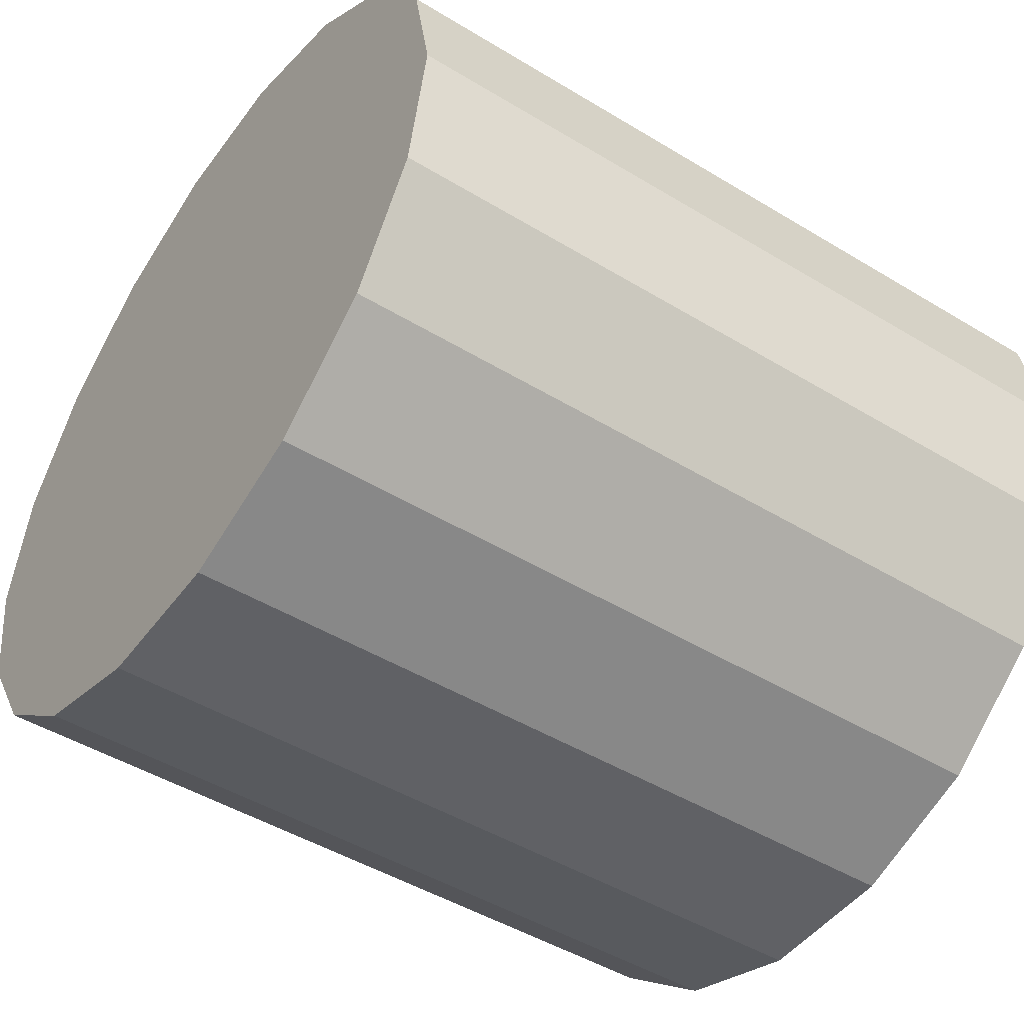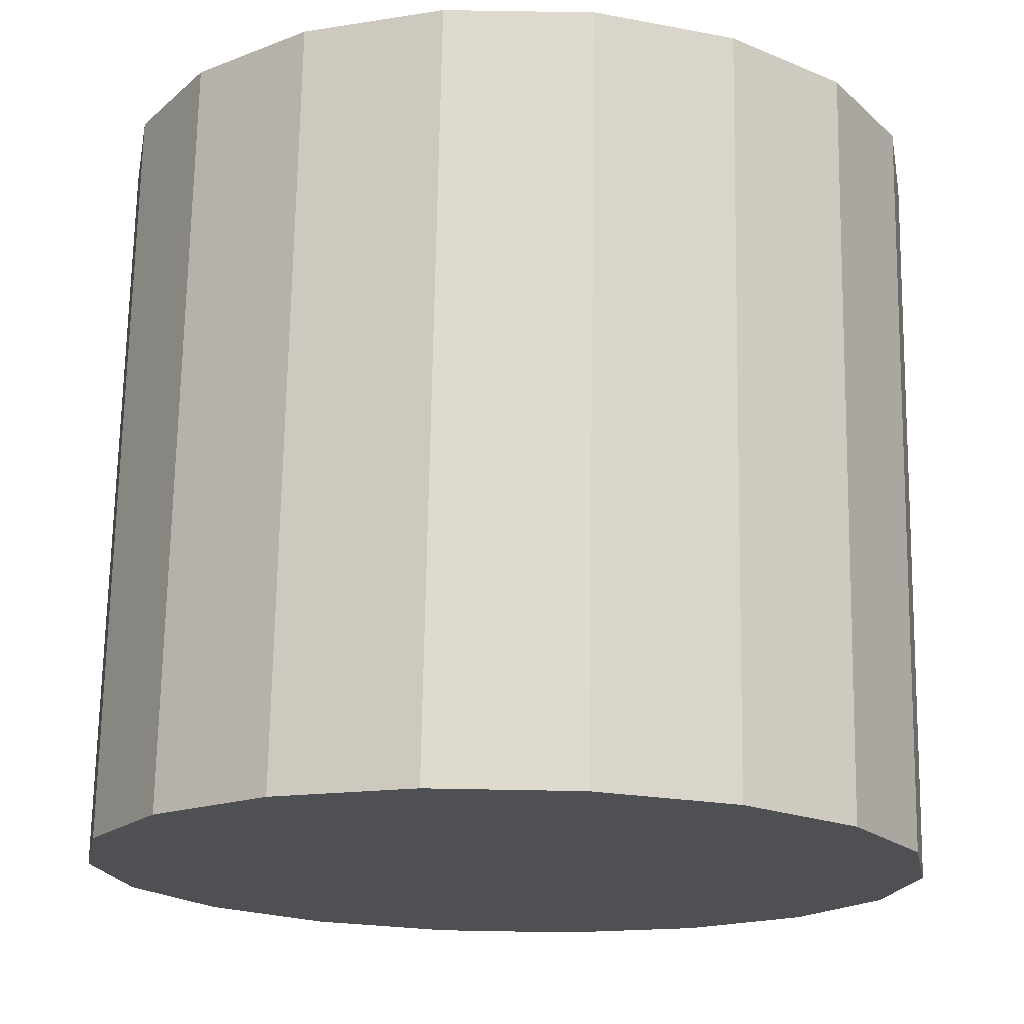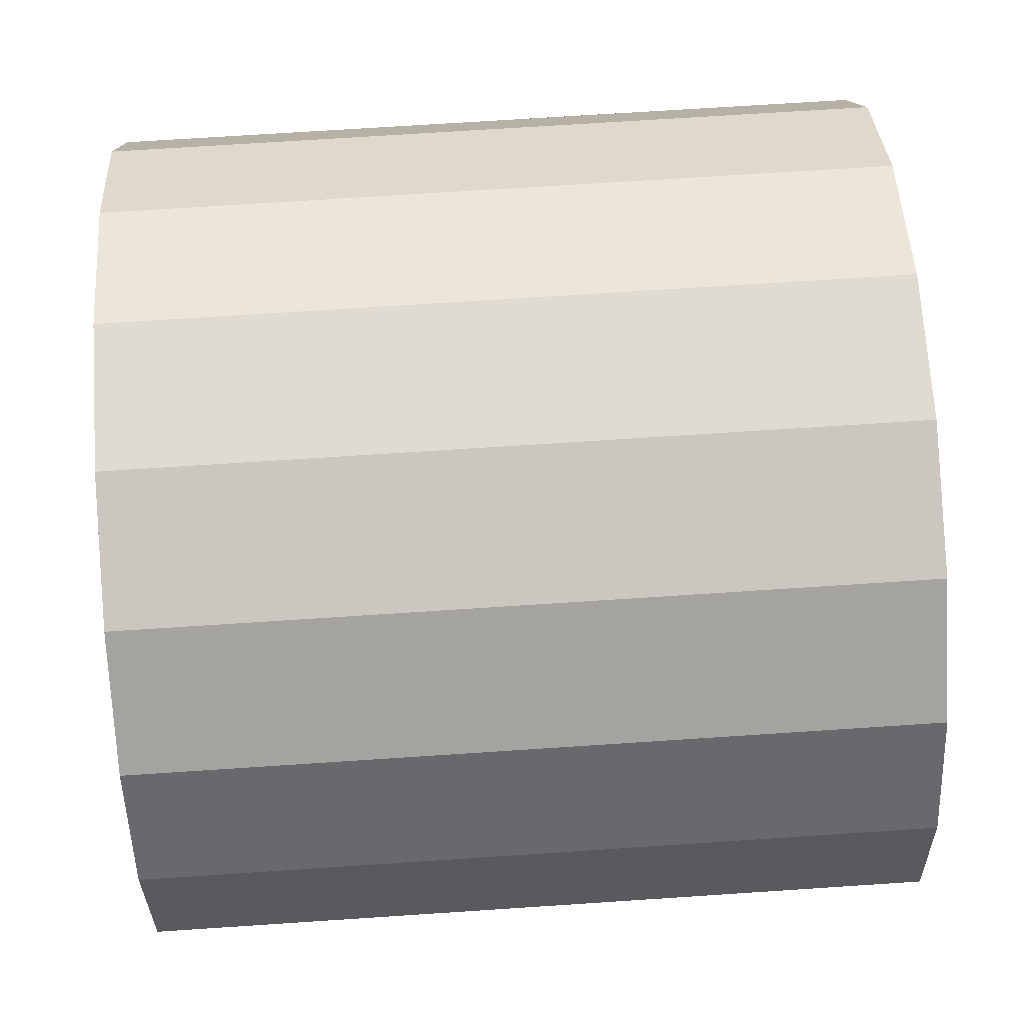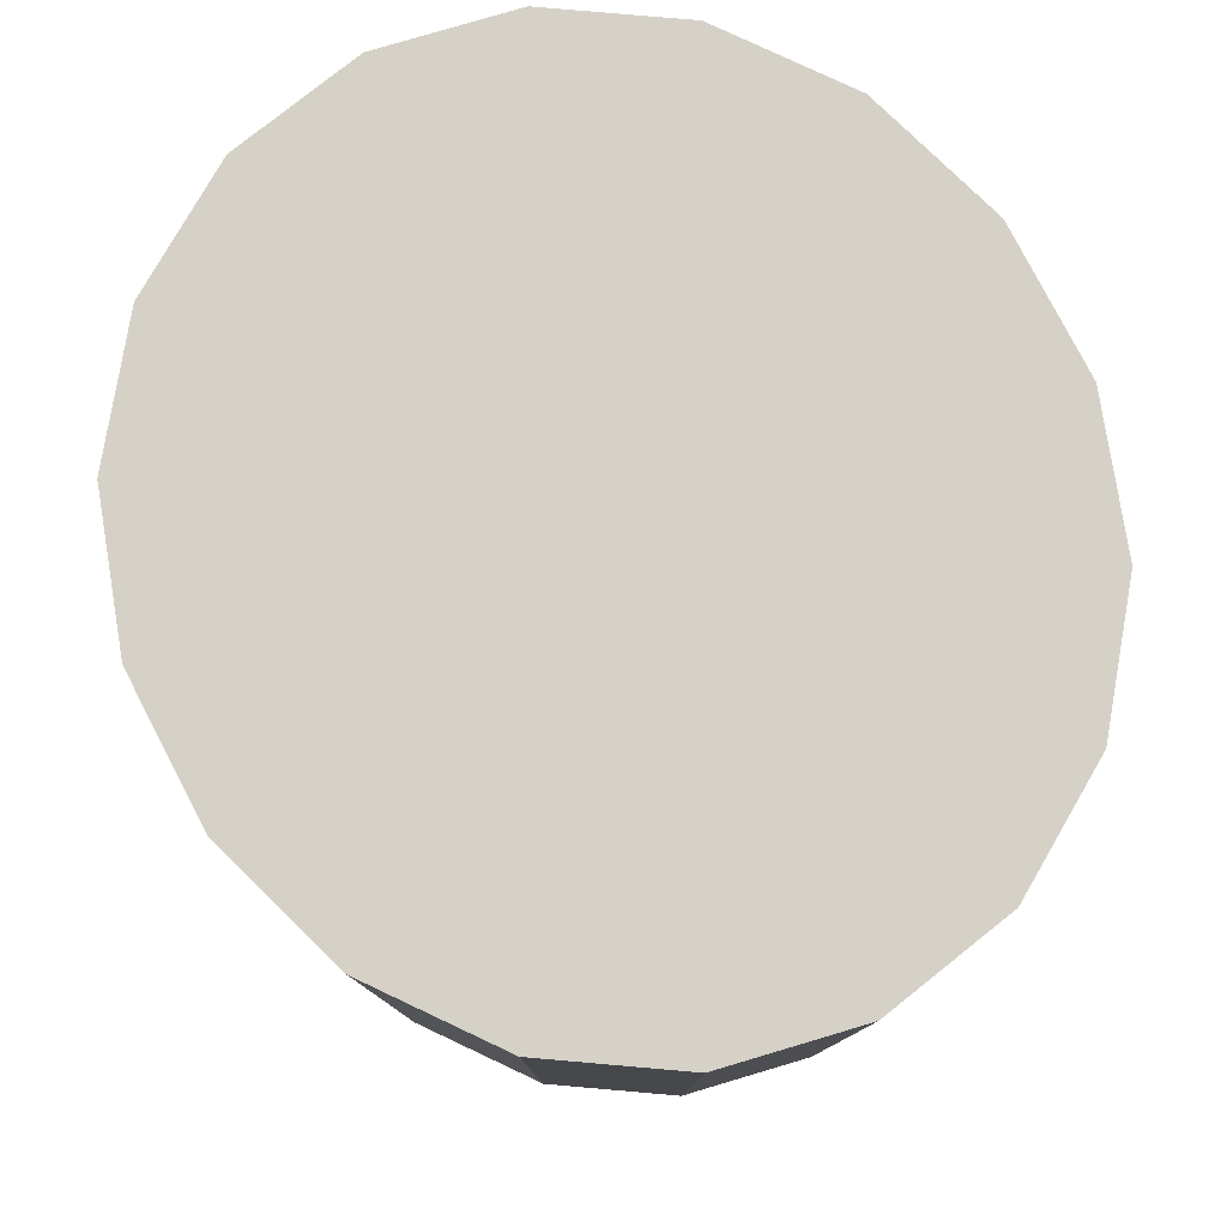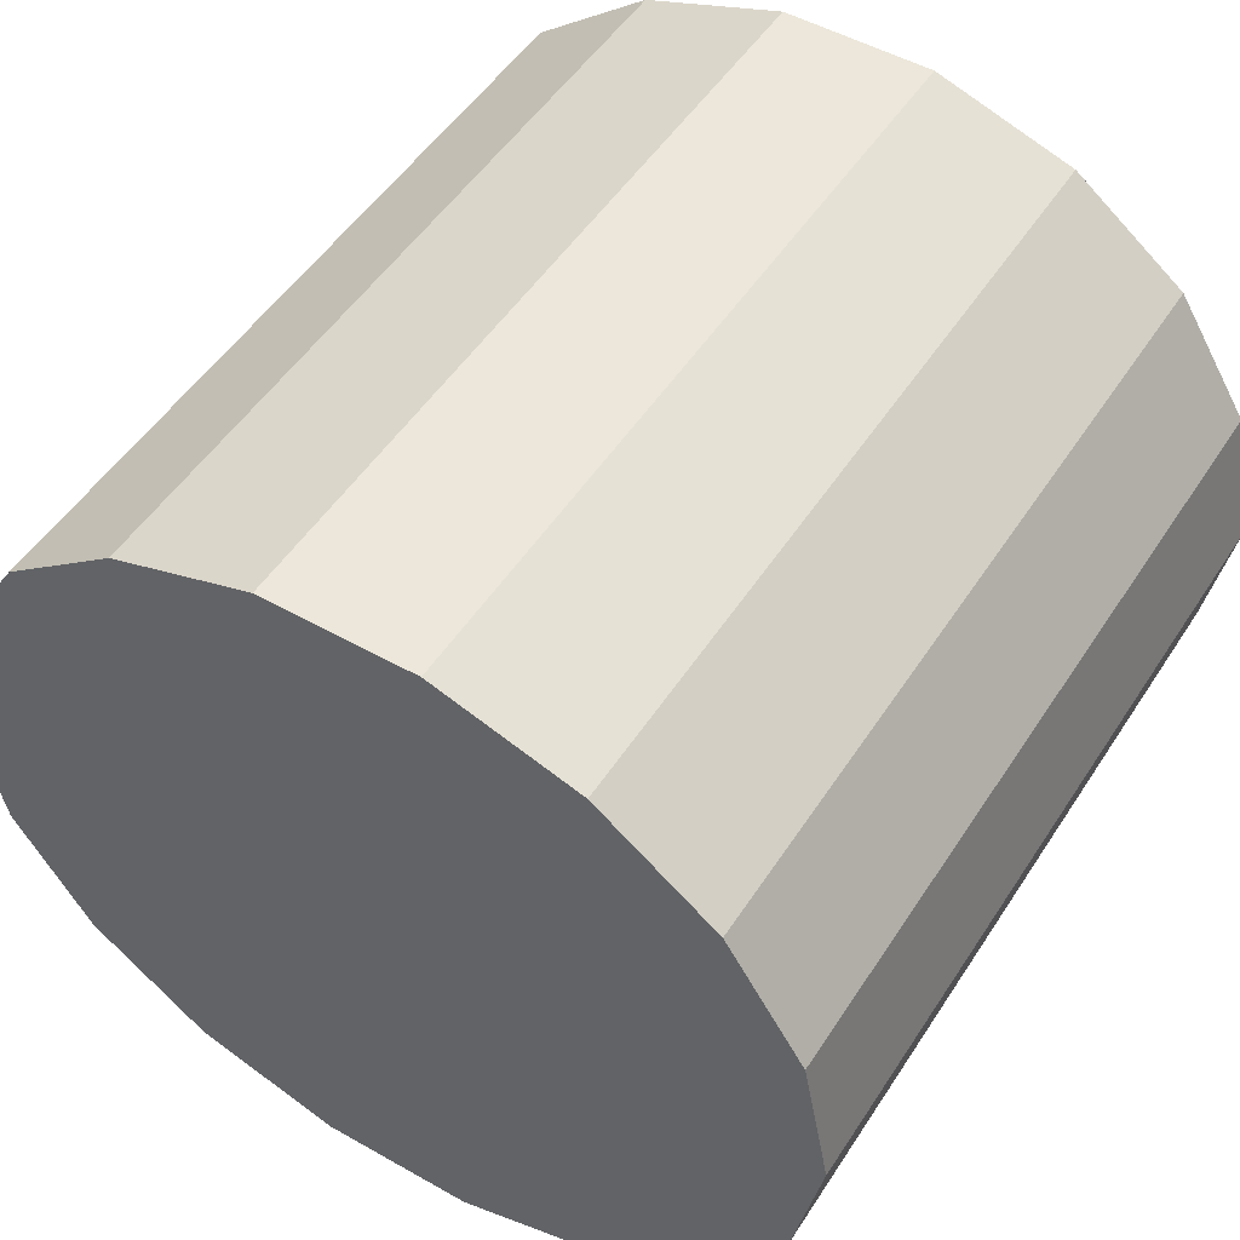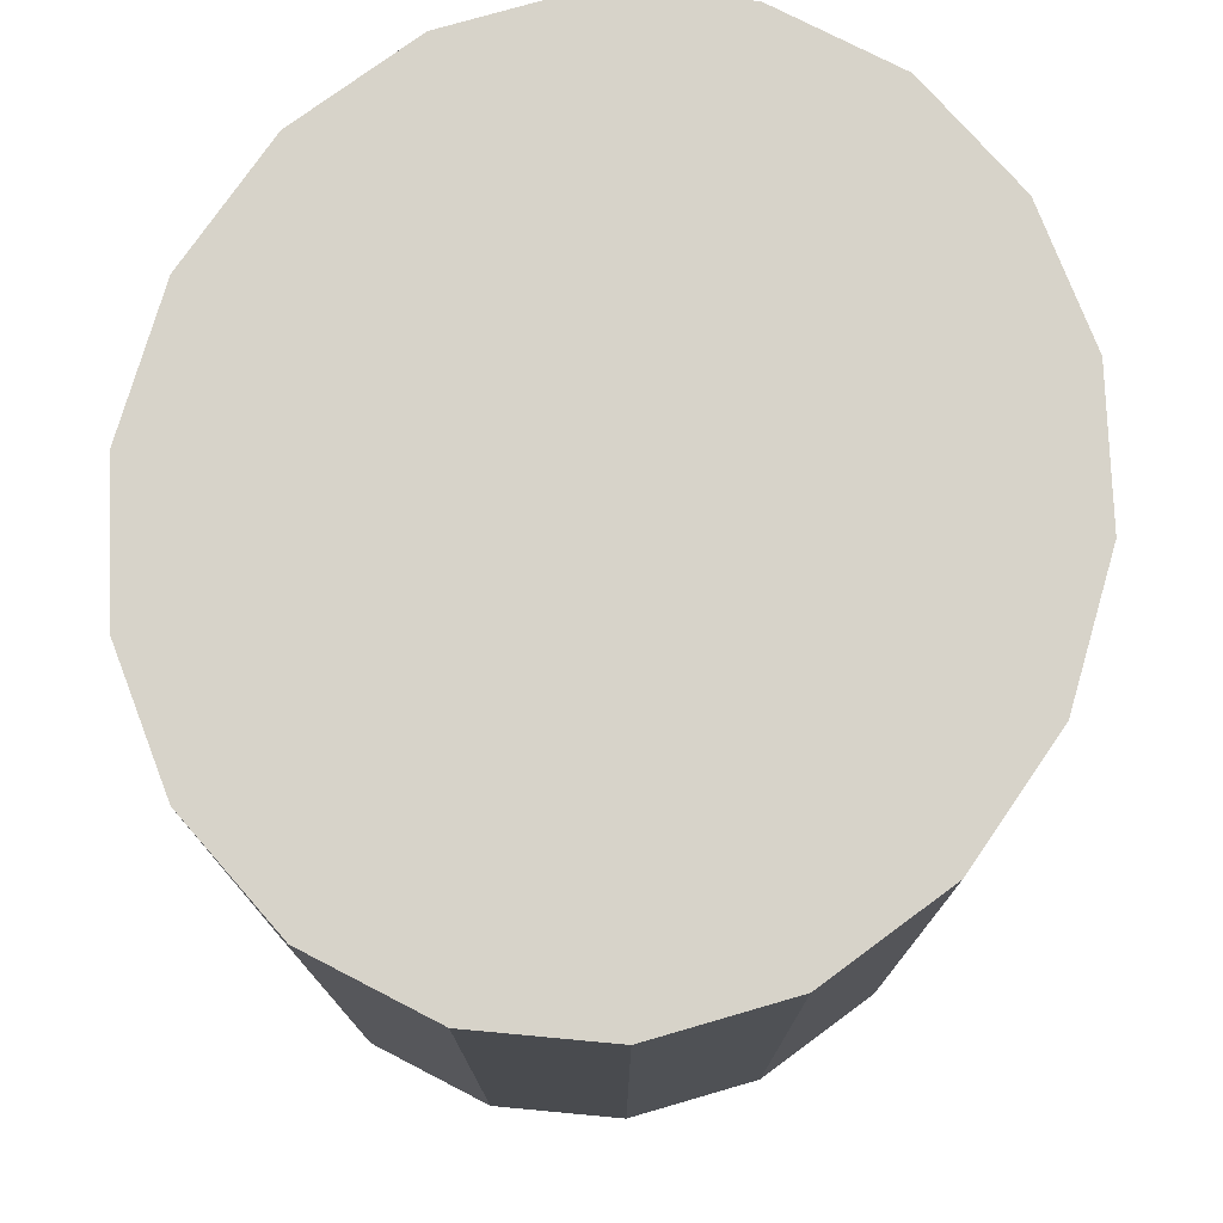
<metadata>
{"format":"obj","ext":"obj","renderer":"f3d","projection":"perspective","resolution":1024,"background":"white","views":[{"elev":-47.2,"azim":55.5,"up":"+Z"},{"elev":71.2,"azim":1.0,"up":"+Z"},{"elev":70.0,"azim":86.2,"up":"+Z"},{"elev":79.6,"azim":62.5,"up":"+Y"},{"elev":50.4,"azim":-148.2,"up":"+Z"},{"elev":76.4,"azim":106.3,"up":"+Y"}]}
</metadata>
<code>
o mesh4/mesh4-geometry#mesh4-geometry
v -0.2726 -0.9072 0.2508
v -0.2524 -0.9072 0.2442
v -0.2511 -0.9072 0.2508
v -0.2562 -0.9072 0.2383
v -0.2524 -0.8877 0.2442
v -0.2524 -0.9072 0.2575
v -0.2619 -0.9072 0.2339
v -0.2562 -0.8877 0.2383
v -0.2511 -0.8877 0.2508
v -0.2562 -0.9072 0.2634
v -0.2689 -0.9072 0.2316
v -0.2619 -0.8877 0.2339
v -0.2524 -0.8682 0.2442
v -0.2562 -0.8682 0.2383
v -0.2619 -0.9072 0.2677
v -0.2524 -0.8877 0.2575
v -0.2763 -0.9072 0.2316
v -0.2689 -0.8877 0.2316
v -0.2619 -0.8682 0.2339
v -0.2511 -0.8682 0.2508
v -0.2689 -0.9072 0.27
v -0.2562 -0.8877 0.2634
v -0.2834 -0.9072 0.2339
v -0.2763 -0.8877 0.2316
v -0.2689 -0.8682 0.2316
v -0.2726 -0.8682 0.2508
v -0.2763 -0.9072 0.27
v -0.2619 -0.8877 0.2677
v -0.2524 -0.8682 0.2575
v -0.2891 -0.9072 0.2383
v -0.2834 -0.8877 0.2339
v -0.2763 -0.8682 0.2316
v -0.2834 -0.9072 0.2677
v -0.2689 -0.8877 0.27
v -0.2562 -0.8682 0.2634
v -0.2928 -0.9072 0.2442
v -0.2891 -0.8877 0.2383
v -0.2834 -0.8682 0.2339
v -0.2763 -0.8877 0.27
v -0.2891 -0.9072 0.2634
v -0.2619 -0.8682 0.2677
v -0.2941 -0.9072 0.2508
v -0.2928 -0.8877 0.2442
v -0.2891 -0.8682 0.2383
v -0.2834 -0.8877 0.2677
v -0.2928 -0.9072 0.2575
v -0.2689 -0.8682 0.27
v -0.2941 -0.8877 0.2508
v -0.2928 -0.8682 0.2442
v -0.2763 -0.8682 0.27
v -0.2891 -0.8877 0.2634
v -0.2928 -0.8877 0.2575
v -0.2941 -0.8682 0.2508
v -0.2834 -0.8682 0.2677
v -0.2928 -0.8682 0.2575
v -0.2891 -0.8682 0.2634
f 1 2 3
f 1 4 2
f 5 3 2
f 6 1 3
f 1 7 4
f 8 2 4
f 9 3 5
f 5 2 8
f 10 1 6
f 9 6 3
f 1 11 7
f 4 7 12
f 4 12 8
f 13 9 5
f 14 5 8
f 15 1 10
f 16 10 6
f 16 6 9
f 1 17 11
f 7 11 18
f 7 18 12
f 8 12 19
f 20 9 13
f 13 5 14
f 8 19 14
f 21 1 15
f 22 15 10
f 22 10 16
f 20 16 9
f 1 23 17
f 11 17 24
f 11 24 18
f 12 18 25
f 19 12 25
f 26 20 13
f 26 13 14
f 26 14 19
f 27 1 21
f 28 21 15
f 22 28 15
f 29 22 16
f 29 16 20
f 1 30 23
f 17 23 31
f 17 31 24
f 18 24 32
f 18 32 25
f 26 19 25
f 29 20 26
f 27 33 1
f 34 27 21
f 28 34 21
f 35 28 22
f 35 22 29
f 1 36 30
f 23 30 37
f 23 37 31
f 24 31 38
f 24 38 32
f 26 25 32
f 35 29 26
f 39 33 27
f 33 40 1
f 34 39 27
f 41 34 28
f 35 41 28
f 42 36 1
f 43 30 36
f 43 37 30
f 31 37 44
f 31 44 38
f 26 32 38
f 41 35 26
f 39 45 33
f 45 40 33
f 40 46 1
f 47 39 34
f 41 47 34
f 48 36 42
f 46 42 1
f 48 43 36
f 49 37 43
f 49 44 37
f 26 38 44
f 47 41 26
f 50 45 39
f 45 51 40
f 51 46 40
f 47 50 39
f 52 48 42
f 52 42 46
f 53 43 48
f 53 49 43
f 26 44 49
f 50 47 26
f 50 54 45
f 54 51 45
f 52 46 51
f 55 48 52
f 53 48 55
f 53 26 49
f 50 26 54
f 54 56 51
f 56 52 51
f 55 52 56
f 55 26 53
f 54 26 56
f 56 26 55
f 3 2 1
f 2 4 1
f 2 3 5
f 3 1 6
f 4 7 1
f 4 2 8
f 5 3 9
f 8 2 5
f 6 1 10
f 3 6 9
f 7 11 1
f 12 7 4
f 8 12 4
f 5 9 13
f 8 5 14
f 10 1 15
f 6 10 16
f 9 6 16
f 11 17 1
f 18 11 7
f 12 18 7
f 19 12 8
f 13 9 20
f 14 5 13
f 14 19 8
f 15 1 21
f 10 15 22
f 16 10 22
f 9 16 20
f 17 23 1
f 24 17 11
f 18 24 11
f 25 18 12
f 25 12 19
f 13 20 26
f 14 13 26
f 19 14 26
f 21 1 27
f 15 21 28
f 15 28 22
f 16 22 29
f 20 16 29
f 23 30 1
f 31 23 17
f 24 31 17
f 32 24 18
f 25 32 18
f 25 19 26
f 26 20 29
f 1 33 27
f 21 27 34
f 21 34 28
f 22 28 35
f 29 22 35
f 30 36 1
f 37 30 23
f 31 37 23
f 38 31 24
f 32 38 24
f 32 25 26
f 26 29 35
f 27 33 39
f 1 40 33
f 27 39 34
f 28 34 41
f 28 41 35
f 1 36 42
f 36 30 43
f 30 37 43
f 44 37 31
f 38 44 31
f 38 32 26
f 26 35 41
f 33 45 39
f 33 40 45
f 1 46 40
f 34 39 47
f 34 47 41
f 42 36 48
f 1 42 46
f 36 43 48
f 43 37 49
f 37 44 49
f 44 38 26
f 26 41 47
f 39 45 50
f 40 51 45
f 40 46 51
f 39 50 47
f 42 48 52
f 46 42 52
f 48 43 53
f 43 49 53
f 49 44 26
f 26 47 50
f 45 54 50
f 45 51 54
f 51 46 52
f 52 48 55
f 55 48 53
f 49 26 53
f 54 26 50
f 51 56 54
f 51 52 56
f 56 52 55
f 53 26 55
f 56 26 54
f 55 26 56

</code>
